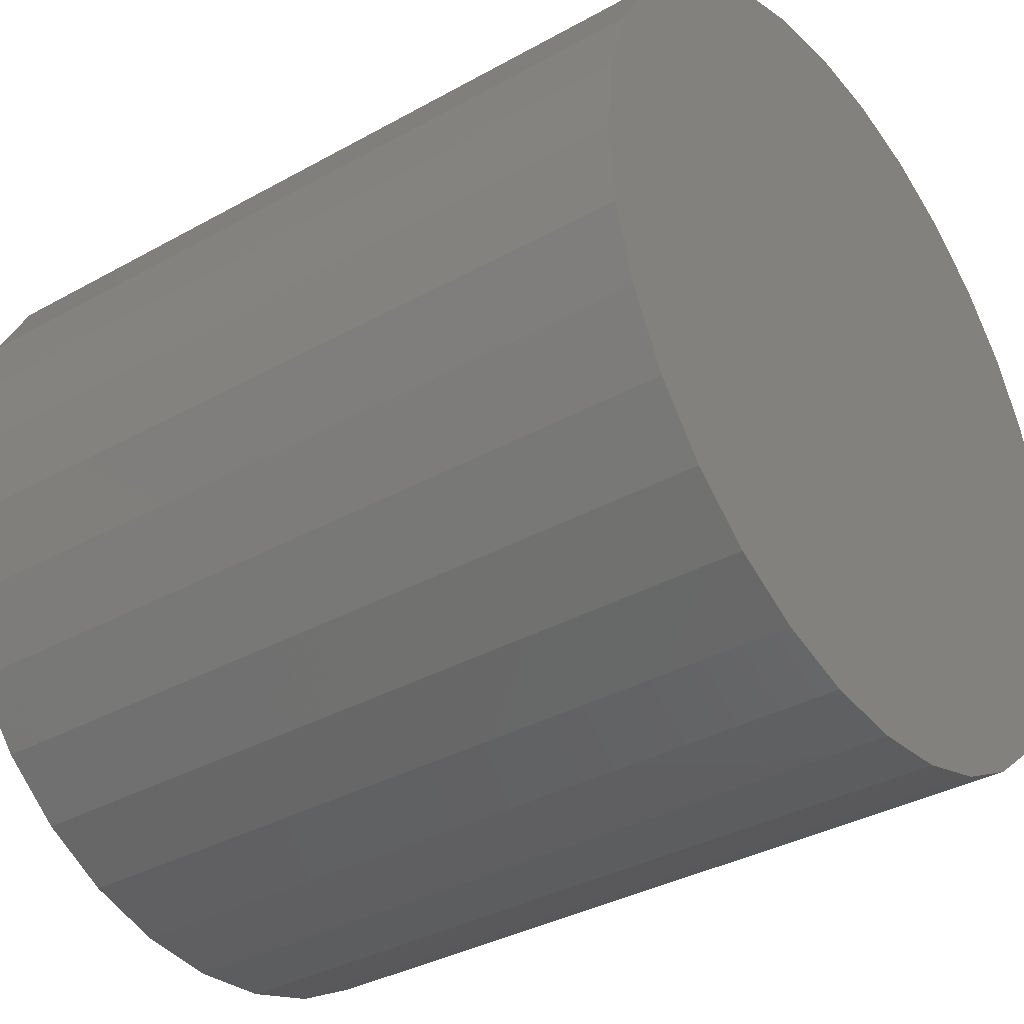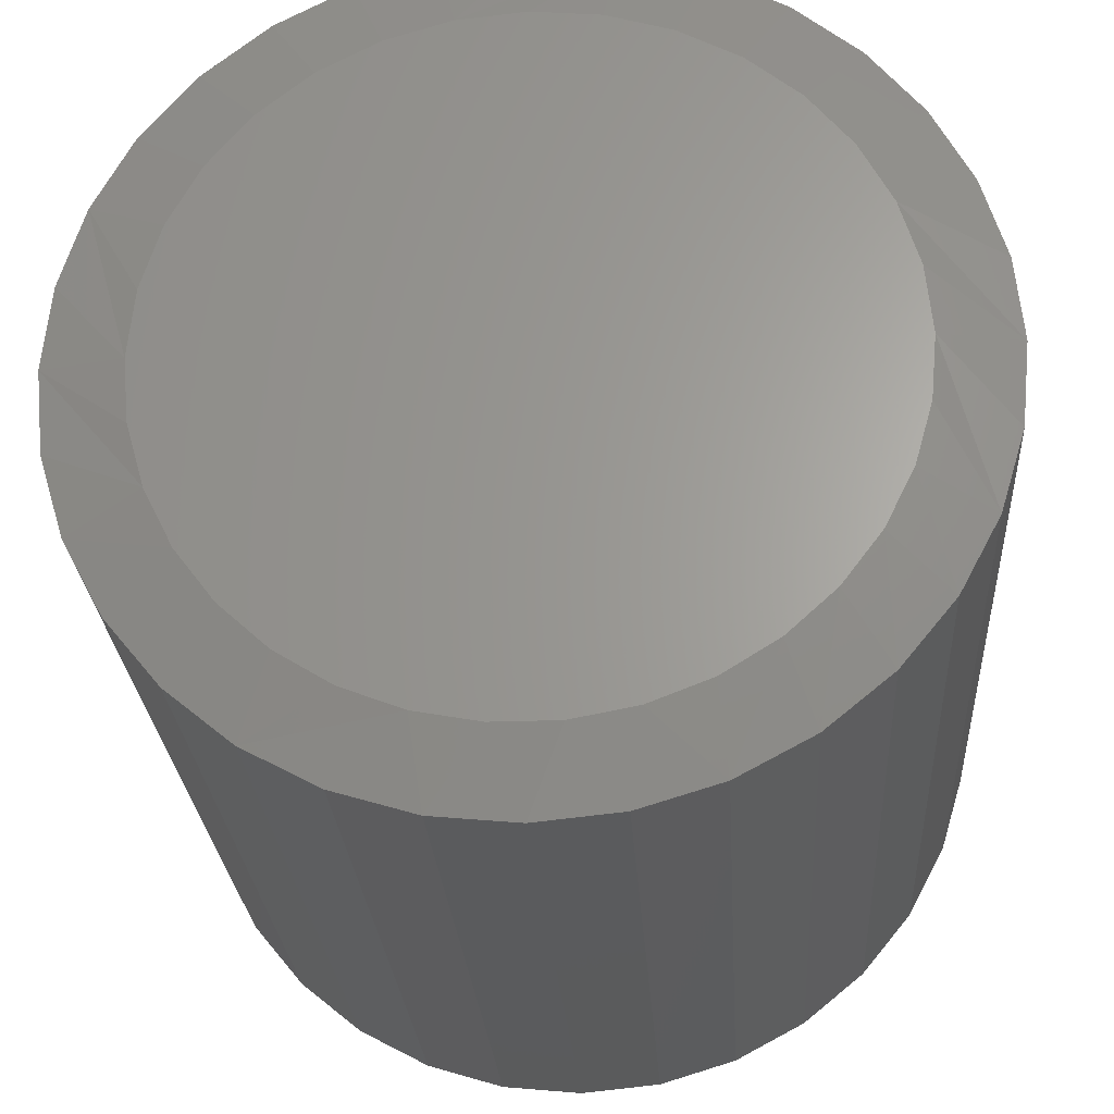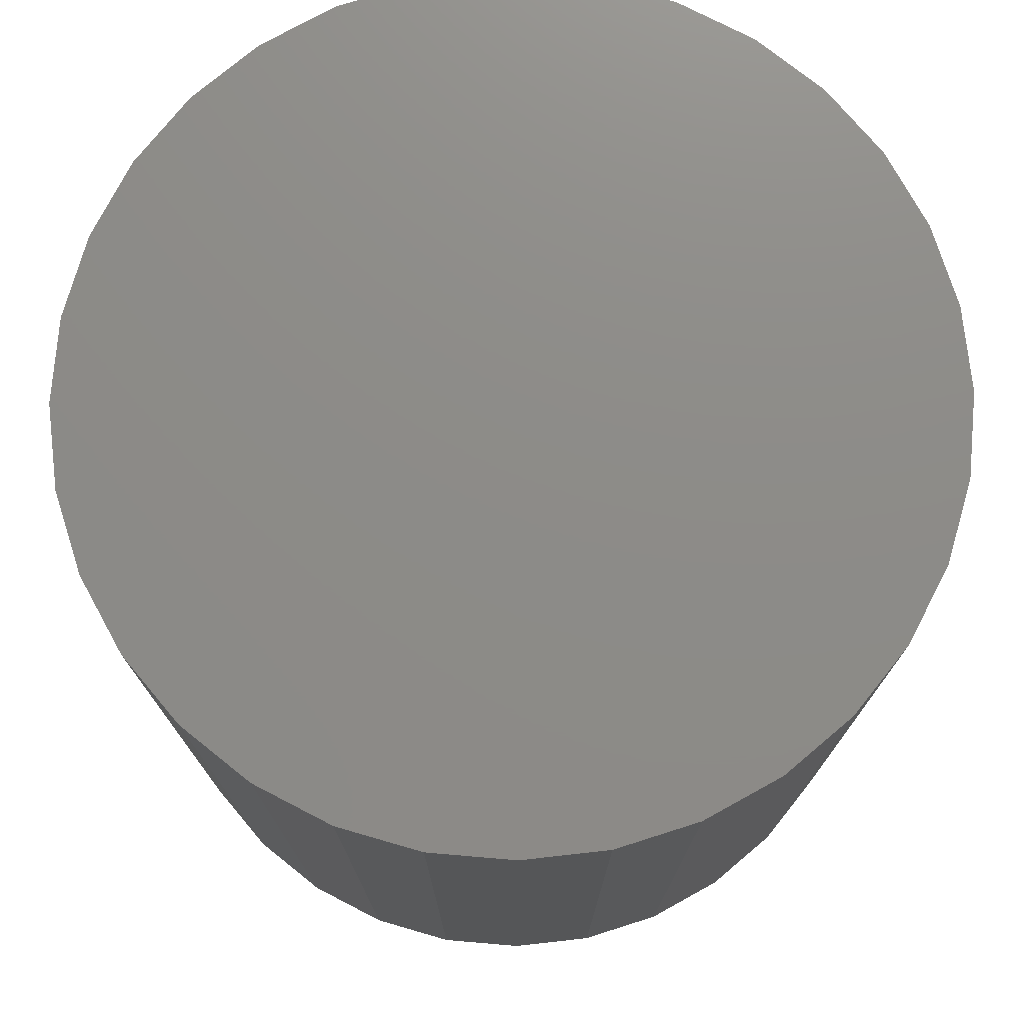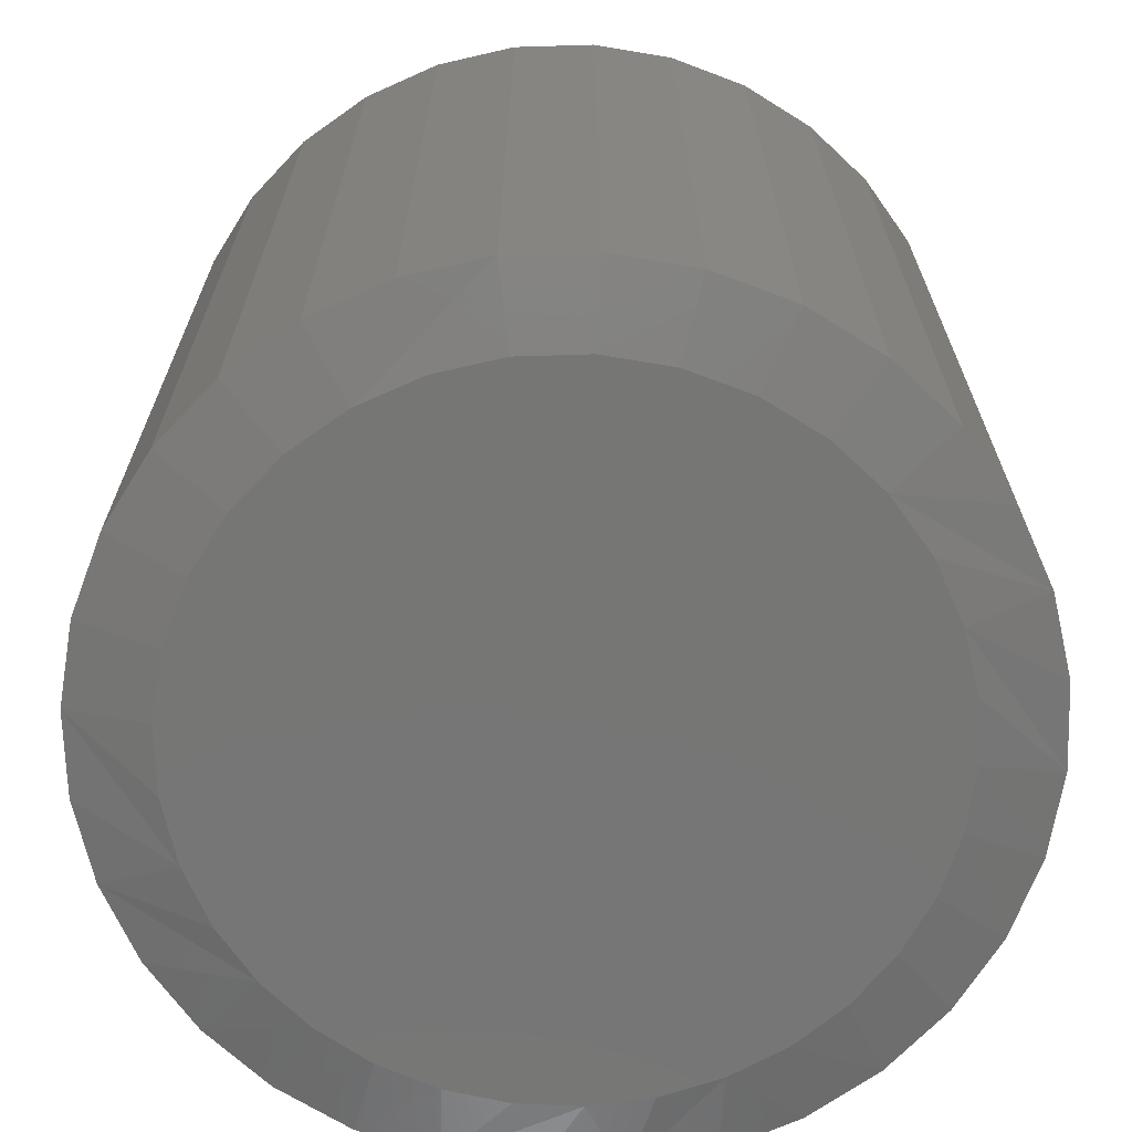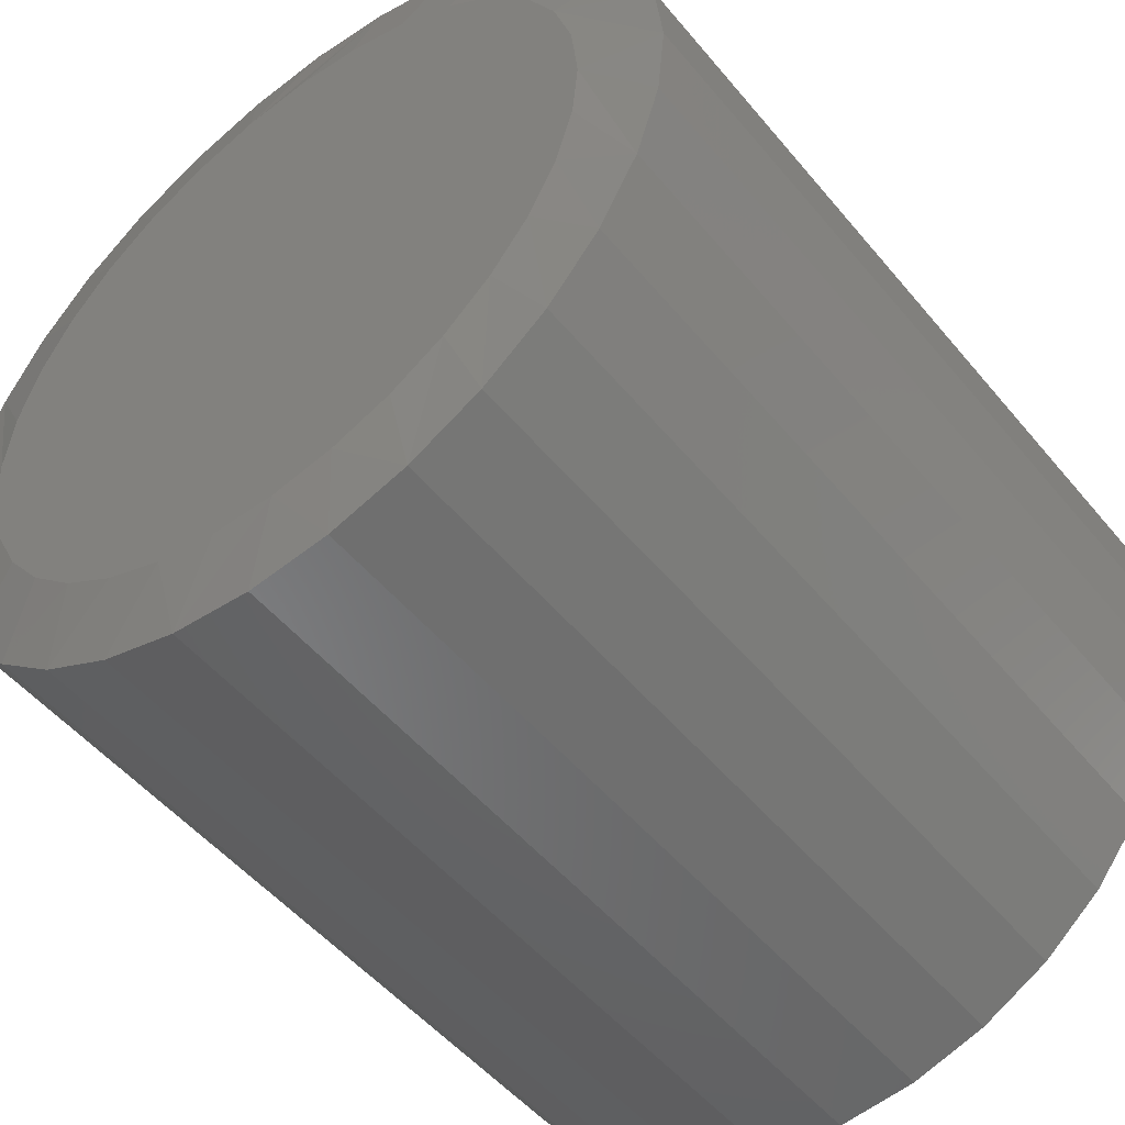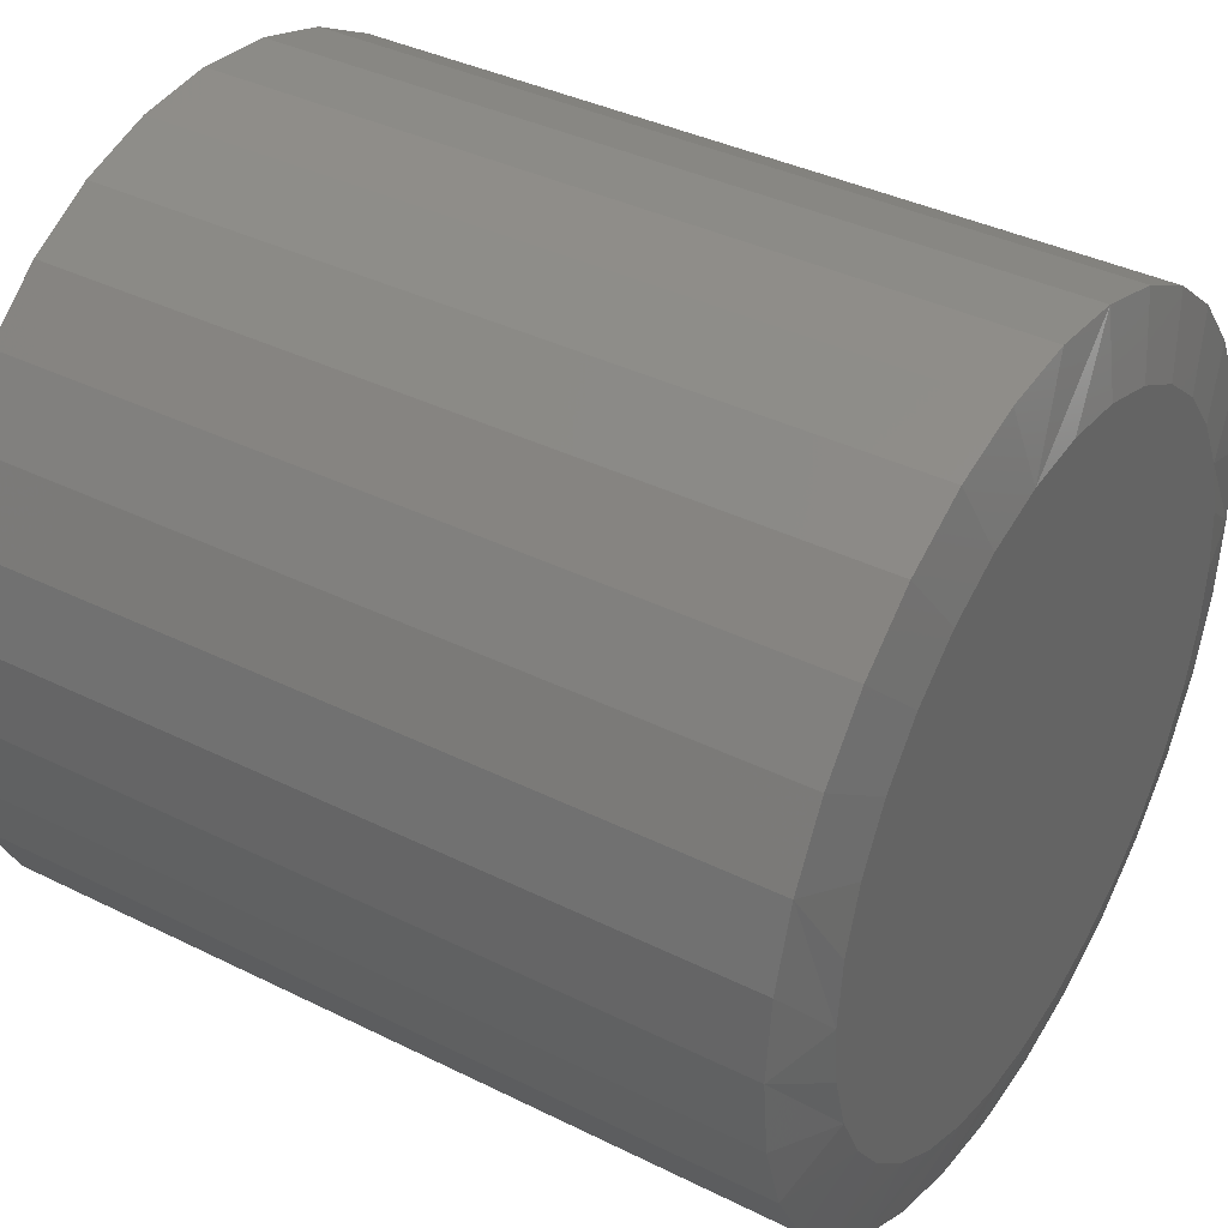
<metadata>
{"format":"stl","ext":"stl","renderer":"f3d","projection":"perspective","resolution":1024,"background":"white","views":[{"elev":-35.4,"azim":-53.5,"up":"+Y"},{"elev":-25.4,"azim":-176.5,"up":"+Y"},{"elev":75.5,"azim":145.5,"up":"+Z"},{"elev":-68.6,"azim":-161.4,"up":"+Z"},{"elev":-50.8,"azim":-141.9,"up":"+Y"},{"elev":37.8,"azim":122.4,"up":"+Y"}]}
</metadata>
<code>
# stl→obj: 97 verts, 190 faces
v 0.003948 0.3086 0
v 0.06416 0.3027 0
v -0.05626 0.3027 0
v 0.03242 -0.3073 0
v -0.02453 -0.3073 0
v 0.08841 -0.2969 0
v -0.08051 -0.2969 0
v -0.1336 -0.2763 0
v 0.1415 -0.2763 0
v -0.182 -0.2463 0
v 0.1899 -0.2463 0
v -0.2241 -0.2079 0
v 0.232 -0.2079 0
v -0.2585 -0.1625 0
v 0.2664 -0.1625 0
v -0.2838 -0.1115 0
v 0.2917 -0.1115 0
v -0.2994 -0.05671 0
v 0.3073 -0.05671 0
v -0.3047 2.852e-07 0
v 0.3126 -9.186e-17 0
v -0.2988 0.06021 0
v 0.3067 0.06021 0
v -0.2812 0.1181 0
v 0.2891 0.1181 0
v -0.2527 0.1715 0
v 0.2606 0.1715 0
v -0.2143 0.2182 0
v 0.2222 0.2182 0
v -0.1675 0.2566 0
v 0.1754 0.2566 0
v -0.1142 0.2851 0
v 0.1221 0.2851 0
v 0.3829 -9.281e-17 0.01562
v 0.3829 0 0.75
v 0.3756 -0.07393 0.01562
v 0.3756 -0.07393 0.75
v 0.354 -0.145 0.01562
v 0.354 -0.145 0.75
v 0.319 -0.2105 0.01562
v 0.319 -0.2105 0.75
v 0.2719 -0.268 0.01562
v 0.2719 -0.268 0.75
v 0.2145 -0.3151 0.01562
v 0.2145 -0.3151 0.75
v 0.149 -0.3501 0.01562
v 0.149 -0.3501 0.75
v 0.07788 -0.3717 0.01562
v 0.07788 -0.3717 0.75
v 0.003947 -0.3789 0.01562
v 0.003947 -0.3789 0.75
v -0.06998 -0.3717 0.01562
v -0.06998 -0.3717 0.75
v -0.1411 -0.3501 0.01562
v -0.1411 -0.3501 0.75
v -0.2066 -0.3151 0.01562
v -0.2066 -0.3151 0.75
v -0.264 -0.268 0.01562
v -0.264 -0.268 0.75
v -0.3111 -0.2105 0.01562
v -0.3111 -0.2105 0.75
v -0.3462 -0.145 0.01562
v -0.3462 -0.145 0.75
v -0.3677 -0.07393 0.01562
v -0.3677 -0.07393 0.75
v -0.375 4.641e-17 0.01562
v -0.375 4.641e-17 0.75
v -0.3677 0.07393 0.01562
v -0.3677 0.07393 0.75
v -0.3462 0.145 0.01562
v -0.3462 0.145 0.75
v -0.3111 0.2105 0.01562
v -0.3111 0.2105 0.75
v -0.264 0.268 0.01562
v -0.264 0.268 0.75
v -0.2066 0.3151 0.01562
v -0.2066 0.3151 0.75
v -0.1411 0.3501 0.01562
v -0.1411 0.3501 0.75
v -0.06998 0.3717 0.01562
v -0.06998 0.3717 0.75
v 0.003947 0.3789 0.01562
v 0.003947 0.3789 0.75
v 0.07788 0.3717 0.01562
v 0.07788 0.3717 0.75
v 0.149 0.3501 0.01562
v 0.149 0.3501 0.75
v 0.2145 0.3151 0.01562
v 0.2145 0.3151 0.75
v 0.2719 0.268 0.01562
v 0.2719 0.268 0.75
v 0.319 0.2105 0.01562
v 0.319 0.2105 0.75
v 0.354 0.145 0.01562
v 0.354 0.145 0.75
v 0.3756 0.07393 0.01562
v 0.3756 0.07393 0.75
f 1 2 3
f 4 5 6
f 5 7 6
f 6 7 8
f 6 8 9
f 9 8 10
f 9 10 11
f 11 10 12
f 11 12 13
f 13 12 14
f 13 14 15
f 15 14 16
f 15 16 17
f 17 16 18
f 17 18 19
f 19 18 20
f 19 20 21
f 21 20 22
f 21 22 23
f 23 22 24
f 23 24 25
f 25 24 26
f 25 26 27
f 27 26 28
f 27 28 29
f 29 28 30
f 29 30 31
f 31 30 32
f 31 32 33
f 33 32 3
f 33 3 2
f 34 35 36
f 36 35 37
f 36 37 38
f 38 37 39
f 38 39 40
f 40 39 41
f 40 41 42
f 42 41 43
f 42 43 44
f 44 43 45
f 44 45 46
f 46 45 47
f 46 47 48
f 48 47 49
f 48 49 50
f 50 49 51
f 50 51 52
f 52 51 53
f 52 53 54
f 54 53 55
f 54 55 56
f 56 55 57
f 56 57 58
f 58 57 59
f 58 59 60
f 60 59 61
f 60 61 62
f 62 61 63
f 62 63 64
f 64 63 65
f 64 65 66
f 66 65 67
f 66 67 68
f 68 67 69
f 68 69 70
f 70 69 71
f 70 71 72
f 72 71 73
f 72 73 74
f 74 73 75
f 74 75 76
f 76 75 77
f 76 77 78
f 78 77 79
f 78 79 80
f 80 79 81
f 80 81 82
f 82 81 83
f 82 83 84
f 84 83 85
f 84 85 86
f 86 85 87
f 86 87 88
f 88 87 89
f 88 89 90
f 90 89 91
f 90 91 92
f 92 91 93
f 92 93 94
f 94 93 95
f 94 95 96
f 96 95 97
f 96 97 34
f 34 97 35
f 25 94 23
f 29 90 27
f 2 80 82
f 33 86 31
f 3 80 1
f 80 2 1
f 30 76 32
f 26 72 28
f 66 68 24
f 66 24 22
f 66 22 20
f 21 23 94
f 21 94 96
f 21 96 34
f 94 25 92
f 92 25 27
f 92 27 90
f 90 29 88
f 88 29 31
f 88 31 86
f 86 33 84
f 84 33 2
f 84 2 82
f 80 3 78
f 78 3 32
f 78 32 76
f 76 30 74
f 74 30 28
f 74 28 72
f 72 26 70
f 70 26 24
f 70 24 68
f 5 48 50
f 50 52 5
f 5 52 7
f 52 54 7
f 6 44 46
f 46 48 6
f 6 48 4
f 48 5 4
f 11 44 9
f 44 6 9
f 34 36 17
f 34 17 19
f 34 19 21
f 20 18 62
f 20 62 64
f 20 64 66
f 12 58 14
f 14 58 60
f 14 60 16
f 16 60 62
f 16 62 18
f 58 12 56
f 56 12 10
f 56 10 54
f 54 10 8
f 54 8 7
f 44 11 42
f 42 11 13
f 42 13 40
f 40 13 15
f 40 15 38
f 38 15 17
f 38 17 36
f 81 85 83
f 85 81 87
f 87 81 79
f 87 79 89
f 89 79 77
f 89 77 91
f 91 77 75
f 91 75 93
f 93 75 73
f 93 73 95
f 95 73 71
f 95 71 97
f 97 71 69
f 97 69 35
f 35 69 67
f 35 67 37
f 37 67 65
f 37 65 39
f 39 65 63
f 39 63 41
f 41 63 61
f 41 61 43
f 43 61 59
f 43 59 45
f 45 59 57
f 45 57 47
f 47 57 55
f 47 55 49
f 49 55 53
f 49 53 51

</code>
